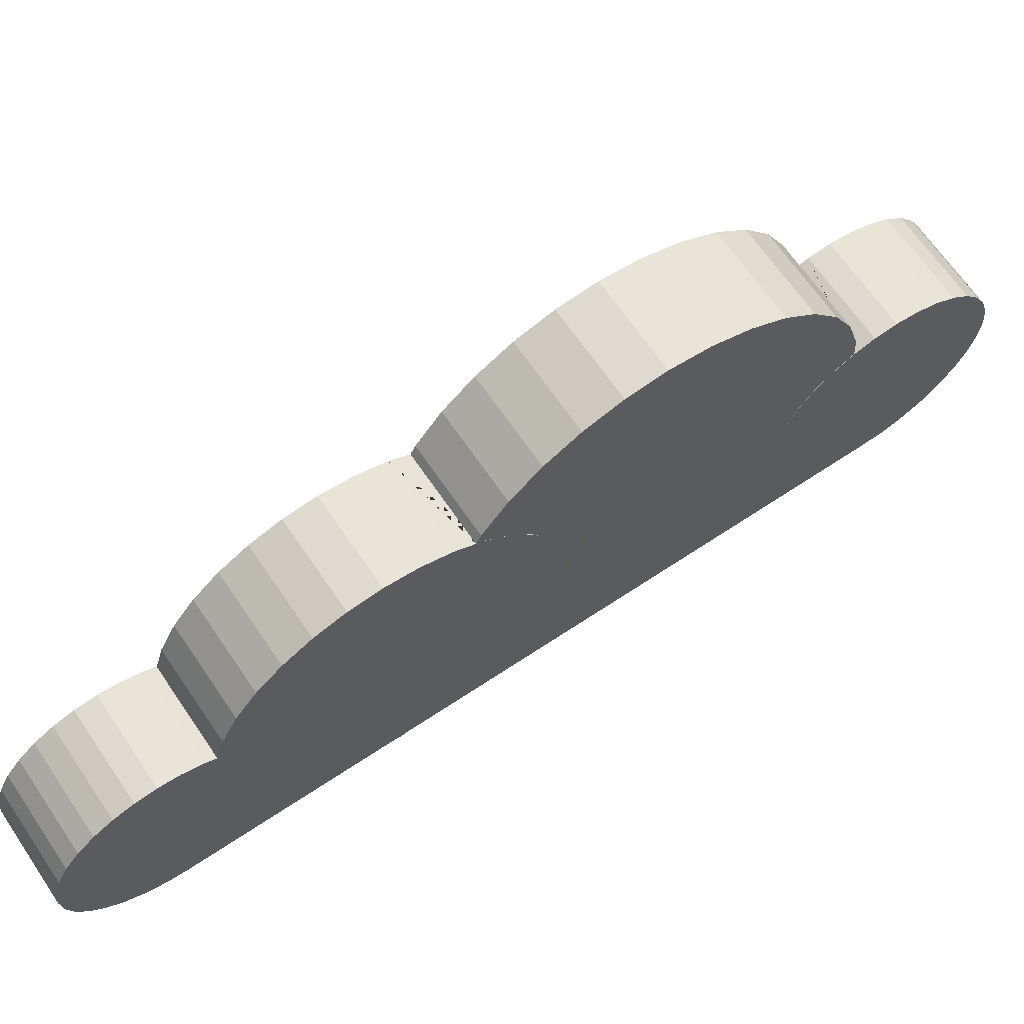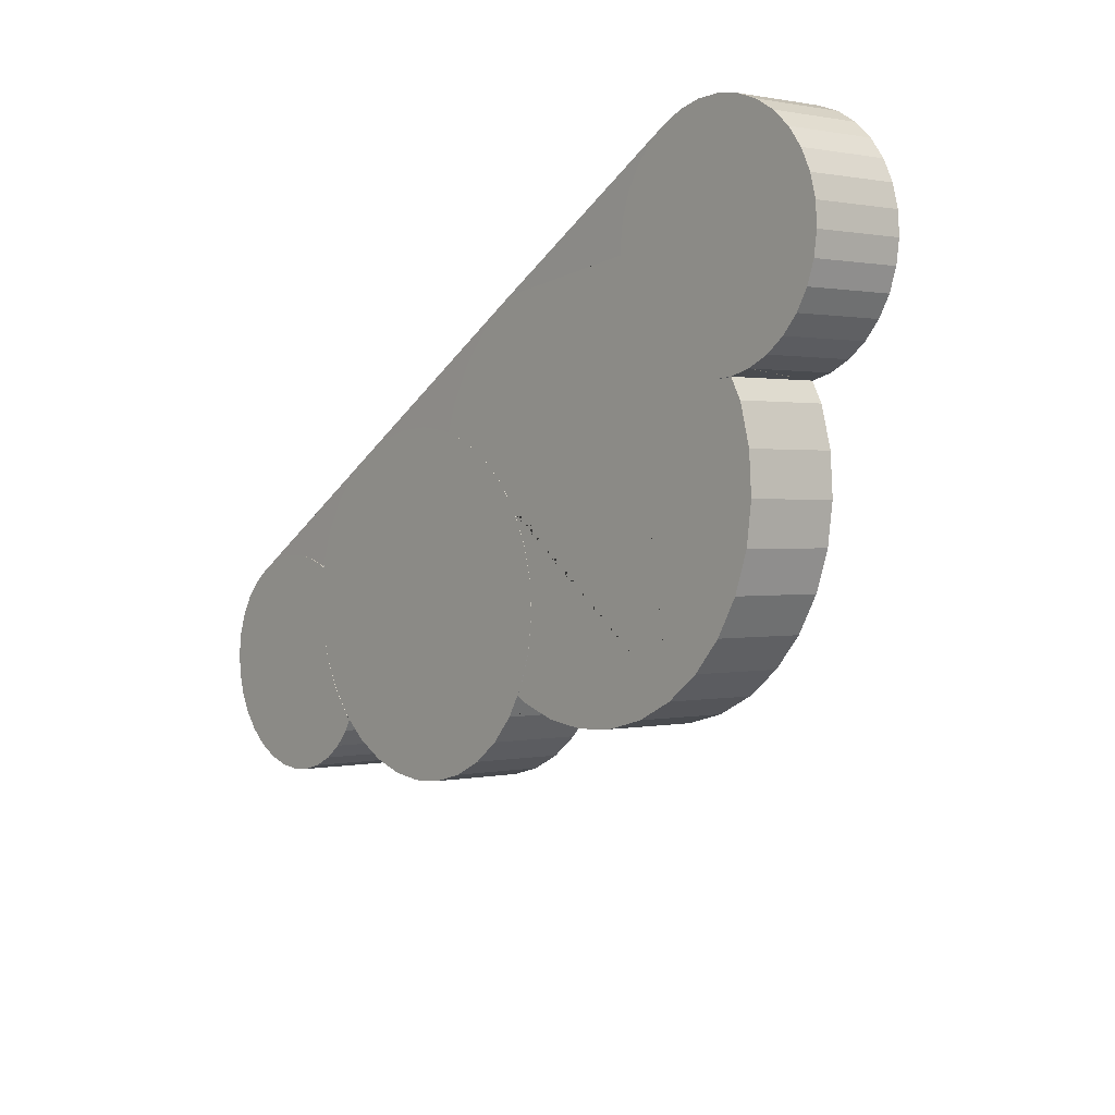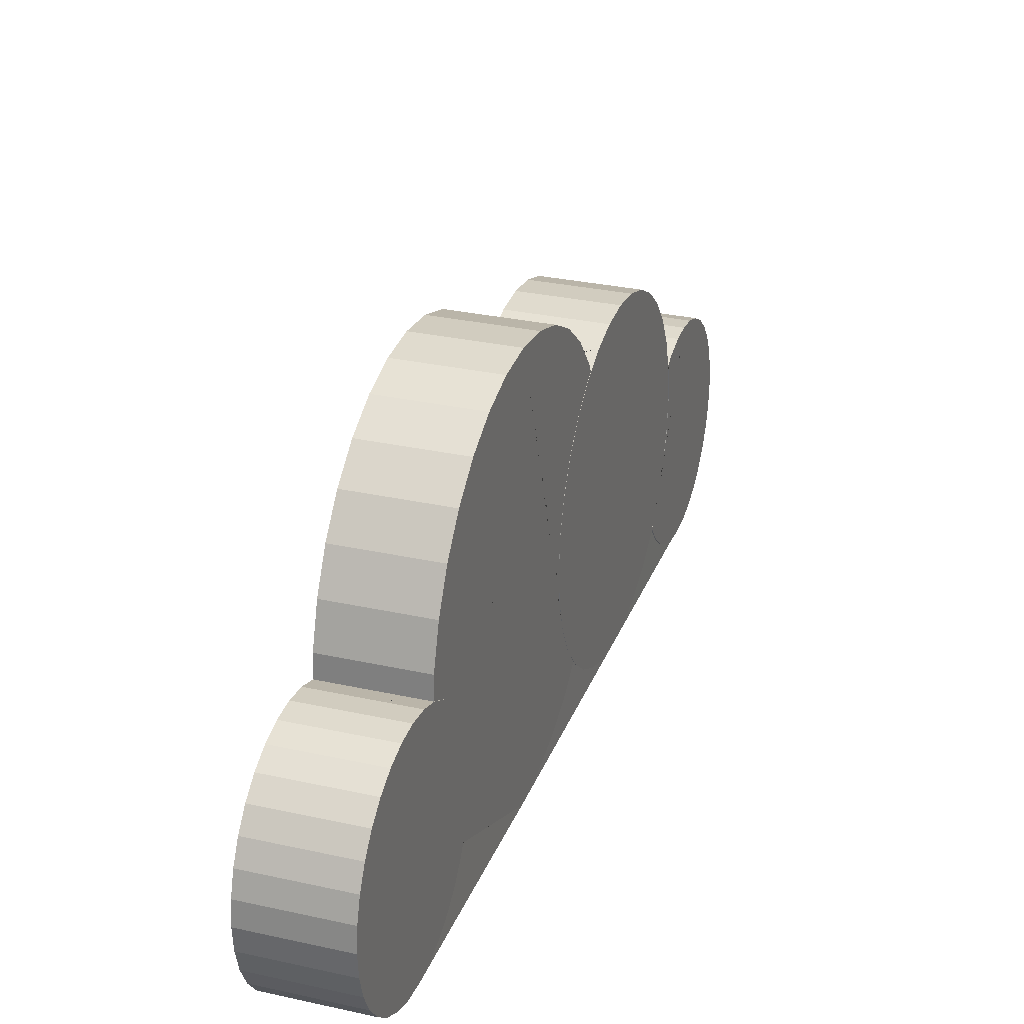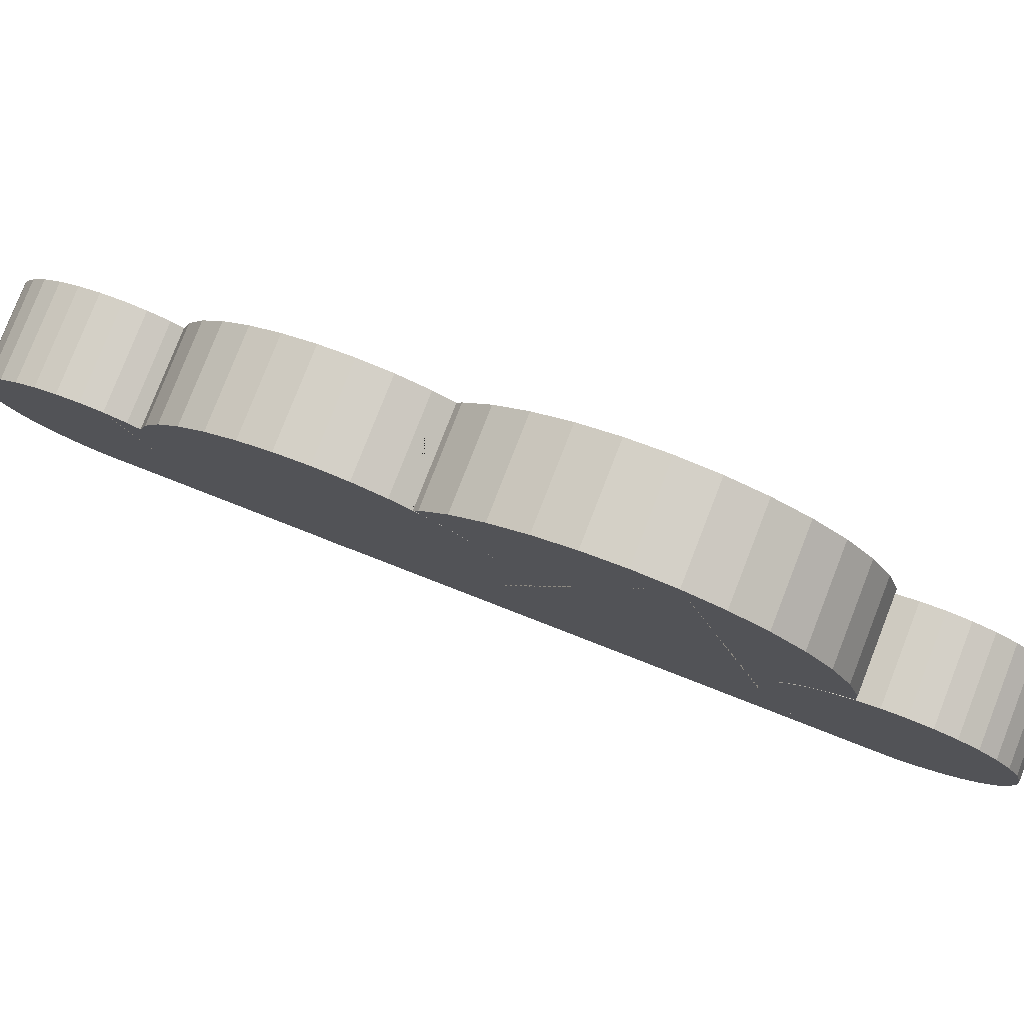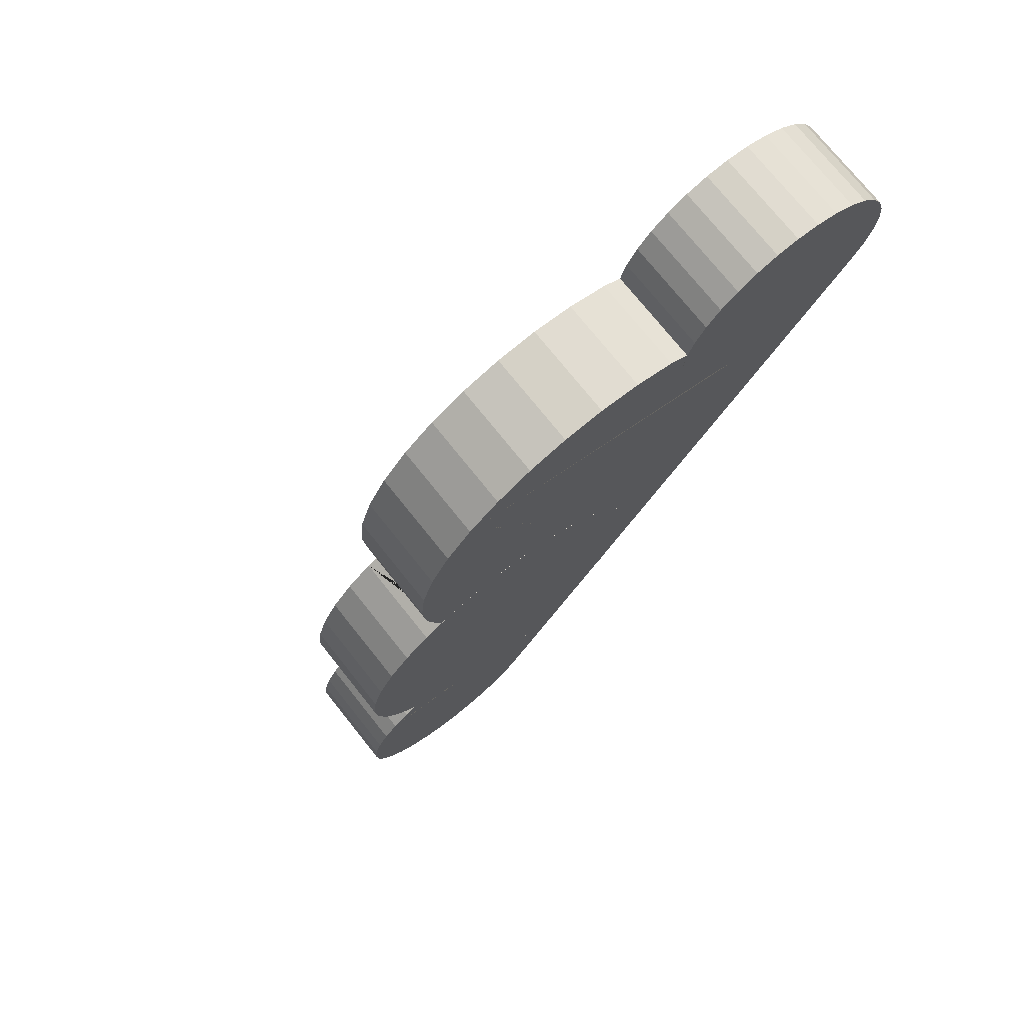
<metadata>
{"format":"obj","ext":"obj","renderer":"f3d","projection":"perspective","resolution":1024,"background":"white","views":[{"elev":65.5,"azim":-158.9,"up":"+Y"},{"elev":65.5,"azim":160.5,"up":"+Z"},{"elev":28.9,"azim":-16.4,"up":"+Y"},{"elev":78.8,"azim":-103.6,"up":"+Y"},{"elev":26.5,"azim":-139.4,"up":"+Z"}]}
</metadata>
<code>
o Cylinder_Cylinder.004
v 1.125 0.4826 -1.881
v 0.806 0.4826 -2.104
v -0.6171 0.4812 0.6208
v -0.939 0.4812 0.3963
v 1.123 1.401 -1.872
v 0.8003 1.401 -2.097
v 1.072 1.392 -1.798
v 0.7492 1.392 -2.023
v 1.023 1.366 -1.728
v 0.7 1.366 -1.953
v 0.905 0.6879 -1.559
v 0.5823 0.6879 -1.784
v 0.9376 0.6185 -1.606
v 0.615 0.6185 -1.831
v 0.9774 0.5615 -1.663
v 0.6547 0.5615 -1.888
v 1.023 0.5191 -1.728
v 0.7 0.5191 -1.953
v 1.072 0.493 -1.798
v 0.7492 0.493 -2.023
v 1.123 0.4842 -1.872
v 0.8003 0.4842 -2.097
v 1.174 0.493 -1.945
v 0.8515 0.493 -2.17
v 1.223 0.5191 -2.015
v 0.9007 0.5191 -2.241
v 1.269 0.5615 -2.08
v 0.946 0.5615 -2.306
v 1.308 0.6185 -2.137
v 0.9857 0.6185 -2.363
v 1.341 0.6879 -2.184
v 1.018 0.6879 -2.409
v 1.365 0.7671 -2.219
v 1.043 0.7671 -2.444
v 1.38 0.8531 -2.24
v 1.057 0.8531 -2.465
v 1.385 0.9425 -2.248
v 1.063 0.9425 -2.473
v 1.38 1.032 -2.24
v 1.057 1.032 -2.465
v 1.365 1.118 -2.219
v 1.043 1.118 -2.444
v 1.341 1.197 -2.184
v 1.018 1.197 -2.409
v 1.308 1.267 -2.137
v 0.9857 1.267 -2.363
v 1.269 1.324 -2.08
v 0.946 1.324 -2.306
v 1.223 1.366 -2.015
v 0.9007 1.366 -2.241
v 1.174 1.392 -1.945
v 0.8515 1.392 -2.17
v 0.6027 1.887 -1.128
v 0.2809 1.887 -1.352
v 0.524 1.874 -1.015
v 0.2023 1.874 -1.239
v 0.4484 1.834 -0.9066
v 0.1267 1.834 -1.131
v 0.3788 1.769 -0.8067
v 0.05699 1.769 -1.031
v 0.3177 1.681 -0.7192
v -0.004085 1.681 -0.9436
v 0.2676 1.574 -0.6473
v -0.0542 1.574 -0.8718
v 0.2303 1.452 -0.5939
v -0.09145 1.452 -0.8184
v 0.2074 1.32 -0.5611
v -0.1144 1.32 -0.7855
v 0.1996 1.183 -0.55
v -0.1221 1.183 -0.7744
v 0.2074 1.045 -0.5611
v -0.1144 1.045 -0.7855
v 0.2303 0.9133 -0.5939
v -0.09145 0.9133 -0.8184
v 0.2676 0.7915 -0.6473
v -0.0542 0.7915 -0.8718
v 0.3177 0.6847 -0.7192
v -0.004085 0.6847 -0.9436
v 0.3788 0.5971 -0.8067
v 0.05699 0.5971 -1.031
v 0.4484 0.532 -0.9066
v 0.1267 0.532 -1.131
v 0.524 0.4919 -1.015
v 0.2023 0.4919 -1.239
v 0.6016 0.4792 -1.128
v 0.2809 0.4784 -1.352
v 0.6813 0.4919 -1.24
v 0.3595 0.4919 -1.465
v 0.7569 0.532 -1.349
v 0.4351 0.532 -1.573
v 0.8266 0.5971 -1.449
v 0.5048 0.5971 -1.673
v 0.8876 0.6847 -1.536
v 0.5659 0.6847 -1.761
v 0.9377 0.7915 -1.608
v 0.616 0.7915 -1.833
v 0.975 0.9133 -1.661
v 0.6532 0.9133 -1.886
v 0.9979 1.045 -1.694
v 0.6762 1.045 -1.919
v 1.006 1.183 -1.705
v 0.6839 1.183 -1.93
v 0.9979 1.32 -1.694
v 0.6762 1.32 -1.919
v 0.975 1.452 -1.661
v 0.6532 1.452 -1.886
v 0.9377 1.574 -1.608
v 0.616 1.574 -1.833
v 0.8876 1.681 -1.536
v 0.5659 1.681 -1.761
v 0.8266 1.769 -1.449
v 0.5048 1.769 -1.673
v 0.7569 1.834 -1.349
v 0.4351 1.834 -1.573
v 0.6813 1.874 -1.24
v 0.3595 1.874 -1.465
v -0.6189 1.457 0.6247
v -0.9421 1.457 0.3992
v -0.6734 1.448 0.7027
v -0.9966 1.448 0.4773
v -0.7258 1.42 0.7778
v -1.049 1.42 0.5524
v -0.774 1.375 0.847
v -1.097 1.375 0.6216
v -0.8163 1.314 0.9076
v -1.139 1.314 0.6822
v -0.851 1.24 0.9574
v -1.174 1.24 0.732
v -0.8768 1.156 0.9944
v -1.2 1.156 0.769
v -0.8927 1.064 1.017
v -1.216 1.064 0.7917
v -0.8981 0.9692 1.025
v -1.221 0.9692 0.7994
v -0.8927 0.874 1.017
v -1.216 0.874 0.7917
v -0.8768 0.7825 0.9944
v -1.2 0.7825 0.769
v -0.851 0.6981 0.9574
v -1.174 0.6981 0.732
v -0.8163 0.6242 0.9076
v -1.139 0.6242 0.6822
v -0.774 0.5635 0.847
v -1.097 0.5635 0.6216
v -0.7258 0.5184 0.7778
v -1.049 0.5184 0.5524
v -0.6734 0.4907 0.7027
v -0.9966 0.4907 0.4773
v -0.5645 0.4907 0.5466
v -0.8876 0.4907 0.3212
v -0.5121 0.5184 0.4715
v -0.8353 0.5184 0.2461
v -0.4639 0.5635 0.4023
v -0.787 0.5635 0.1769
v -0.4216 0.6242 0.3417
v -0.7447 0.6242 0.1163
v -0.3868 0.6981 0.2919
v -0.71 0.6981 0.06652
v -0.361 0.7825 0.255
v -0.6842 0.7825 0.02954
v -0.3452 0.874 0.2322
v -0.6683 0.874 0.006766
v -0.3398 0.9692 0.2245
v -0.663 0.9692 -0.000923
v -0.3452 1.064 0.2322
v -0.6683 1.064 0.006766
v -0.361 1.156 0.255
v -0.6842 1.156 0.02954
v -0.3868 1.24 0.2919
v -0.71 1.24 0.06652
v -0.4216 1.314 0.3417
v -0.7447 1.314 0.1163
v -0.4639 1.375 0.4023
v -0.787 1.375 0.1769
v -0.5152 1.421 0.4747
v -0.8353 1.42 0.2461
v -0.5645 1.448 0.5466
v -0.8876 1.448 0.3212
v -0.02605 2.213 -0.2278
v -0.3468 2.213 -0.4516
v -0.1229 2.196 -0.08894
v -0.4437 2.196 -0.3127
v -0.2161 2.147 0.04463
v -0.5369 2.147 -0.1791
v -0.302 2.067 0.1677
v -0.6227 2.067 -0.05602
v -0.3772 1.959 0.2756
v -0.698 1.959 0.05188
v -0.439 1.827 0.3642
v -0.7598 1.827 0.1404
v -0.4849 1.677 0.43
v -0.8057 1.677 0.2062
v -0.5132 1.514 0.4705
v -0.8339 1.514 0.2467
v -0.3772 0.731 0.2756
v -0.698 0.731 0.05188
v -0.302 0.623 0.1677
v -0.6227 0.623 -0.05602
v -0.2161 0.5428 0.04463
v -0.5369 0.5428 -0.1791
v -0.1229 0.4934 -0.08894
v -0.4437 0.4934 -0.3127
v -0.03233 0.4784 -0.2141
v -0.3545 0.4792 -0.4402
v 0.07084 0.4934 -0.3668
v -0.2499 0.4934 -0.5905
v 0.164 0.5428 -0.5003
v -0.1567 0.5428 -0.7241
v 0.2499 0.623 -0.6234
v -0.07087 0.623 -0.8472
v 0.3869 1.827 -0.8199
v 0.06616 1.827 -1.044
v 0.3251 1.959 -0.7313
v 0.004392 1.959 -0.9551
v 0.2499 2.067 -0.6234
v -0.07087 2.067 -0.8472
v 0.164 2.147 -0.5003
v -0.1567 2.147 -0.7241
v 0.07084 2.196 -0.3668
v -0.2499 2.196 -0.5905
v -0.6985 0.7319 0.05254
v -0.3623 0.7825 0.2541
v -0.683 0.7825 0.03038
v -0.3777 0.7319 0.2763
v -0.6671 1.064 0.007607
v -0.3464 1.064 0.2313
v -0.6618 0.9692 -8.2e-05
v -0.341 0.9692 0.2237
v -0.3464 0.874 0.2313
v -0.6671 0.874 0.007607
v -0.3881 1.24 0.2911
v -0.7088 1.24 0.06736
v -0.3623 1.156 0.2541
v -0.683 1.156 0.03038
v -0.4228 1.314 0.3409
v -0.7435 1.314 0.1171
v -0.7858 1.375 0.1778
v -0.4651 1.375 0.4015
v -0.8366 1.421 0.2505
v -0.5133 1.42 0.4707
v -0.1218 1.183 -0.7742
v 0.199 1.183 -0.5504
v -0.114 1.32 -0.7853
v 0.2067 1.32 -0.5615
v -0.114 1.045 -0.7853
v 0.2067 1.045 -0.5615
v -0.09111 0.9133 -0.8182
v 0.2296 0.9133 -0.5944
v -0.05386 0.7915 -0.8715
v 0.2669 0.7915 -0.6478
v 0.3073 0.7054 -0.7058
v -0.01344 0.7054 -0.9295
v -0.09111 1.452 -0.8182
v 0.2296 1.452 -0.5944
v -0.05386 1.574 -0.8715
v 0.2669 1.574 -0.6478
v -0.003744 1.681 -0.9434
v 0.317 1.681 -0.7197
v 0.05733 1.769 -1.031
v 0.3781 1.769 -0.8072
v 0.07813 1.788 -1.061
v 0.3989 1.788 -0.837
v 0.9387 0.7915 -1.607
v 0.8991 0.7072 -1.551
v 0.5765 0.7072 -1.776
v 0.6727 1.34 -1.914
v 0.6762 1.32 -1.919
v 0.9954 1.34 -1.689
v 0.6533 0.9133 -1.886
v 0.684 1.183 -1.93
v 0.6762 1.045 -1.919
v 0.616 0.7915 -1.832
v 0.976 0.9133 -1.661
v 1.007 1.183 -1.705
v 0.9989 1.045 -1.694
v 0.9989 1.32 -1.694
v -0.5656 0.4907 0.5458
v -0.5132 0.5184 0.4708
v -0.3019 0.623 0.1678
v -0.216 0.5428 0.04469
v 0.07076 0.4934 -0.3668
v 0.1639 0.5428 -0.5004
v -0.1229 0.4934 -0.08888
v 0.2498 0.623 -0.6235
v 0.3072 0.7054 -0.7058
v 0.3169 0.6847 -0.7197
v 0.378 0.5971 -0.8073
v 0.4477 0.532 -0.9071
v 0.7547 0.532 -1.35
v 0.6791 0.4919 -1.242
v 0.5233 0.4919 -1.016
v 0.896 0.7072 -1.553
v 0.8244 0.5971 -1.45
v 0.8855 0.6847 -1.538
v 0.9345 0.6185 -1.608
v 0.9019 0.6879 -1.561
v 0.9742 0.5615 -1.665
v 1.02 0.5191 -1.73
v 1.069 0.493 -1.8
v 1.12 0.4842 -1.874
v -0.465 0.5635 0.4016
v -0.388 0.6981 0.2912
v -0.3776 0.7319 0.2763
v -0.3772 0.731 0.2757
v -0.4227 0.6242 0.3409
v 0.577 0.7072 -1.775
v 0.5664 0.6847 -1.76
v 0.6155 0.6185 -1.831
v 0.5829 0.6879 -1.784
v 0.6552 0.5615 -1.888
v 0.8009 0.4842 -2.096
v -0.8862 0.4907 0.3222
v -0.8338 0.5184 0.2471
v -0.7856 0.5635 0.1779
v -0.7086 0.6981 0.06753
v -0.6982 0.7319 0.05271
v -0.6978 0.731 0.05205
v -0.7433 0.6242 0.1173
v -0.6225 0.623 -0.05585
v -0.5366 0.5428 -0.1789
v -0.2497 0.4934 -0.5903
v -0.1565 0.5428 -0.7239
v -0.4435 0.4934 -0.3125
v -0.07063 0.623 -0.847
v -0.0132 0.7054 -0.9293
v -0.003502 0.6847 -0.9432
v 0.05757 0.5971 -1.031
v 0.1272 0.532 -1.131
v 0.4357 0.532 -1.573
v 0.3601 0.4919 -1.464
v 0.2028 0.4919 -1.239
v 0.2815 0.4801 -1.352
v 0.5054 0.5971 -1.673
v 0.7005 0.5191 -1.953
v 0.7497 0.493 -2.023
f 11 296 295 13
f 13 295 297 15
f 15 297 298 17
f 17 298 299 19
f 19 299 300 21
f 59 260 258 61
f 61 258 256 63
f 63 256 254 65
f 65 254 244 67
f 67 244 242 69
f 69 242 246 71
f 71 246 248 73
f 73 248 250 75
f 75 250 251 285 286 77
f 77 286 287 79
f 79 287 288 81
f 81 288 291 83
f 87 290 289 89
f 89 289 293 91
f 91 293 294 93
f 93 294 292 264 263 95
f 95 263 273 97
f 97 273 275 99
f 99 275 274 101
f 101 274 276 103
f 4 150 312
f 149 277 278 151
f 151 278 301 153
f 153 301 305 155
f 155 305 302 157
f 157 302 303 224 222 159
f 159 222 229 161
f 161 229 228 163
f 163 228 226 165
f 165 226 233 167
f 167 233 231 169
f 169 231 235 171
f 171 235 238 173
f 173 238 240 175
f 195 304 279 197
f 197 279 280 199
f 199 280 283 201
f 205 281 282 207
f 207 282 284 209
f 209 284 285 251
f 237 236 172 174
f 225 227 164 166
f 236 232 170 172
f 234 225 166 168
f 239 237 174 176
f 230 223 160 162
f 224 303 304 195
f 232 234 168 170
f 227 230 162 164
f 243 253 66 68
f 253 255 64 66
f 241 243 68 70
f 257 259 60 62
f 245 241 70 72
f 249 247 74 76
f 247 245 72 74
f 255 257 62 64
f 269 272 96 98
f 270 271 100 102
f 267 270 102 104
f 271 269 98 100
f 264 292 296 11
f 313 312 150 152
f 334 310 16 18
f 310 308 14 16
f 318 314 154 156
f 320 319 198 200
f 315 318 156 158
f 316 315 158 160 223 221
f 314 313 152 154
f 323 320 200 202
f 319 317 196 198
f 328 327 80 82
f 335 334 18 20
f 309 306 265 12
f 325 324 210 252
f 311 335 20 22
f 317 316 221 196
f 329 330 88 90
f 308 309 12 14
f 307 333 92 94
f 327 326 78 80
f 331 328 82 84
f 306 307 94 96 272 265
f 326 325 252 249 76 78
f 333 329 90 92
f 322 321 206 208
f 324 322 208 210
f 149 3 277
f 8 6 52 50 48 46 44 42 40 38 36 34 32 30 28 26 24 22 20 18 16 14 12 265 272 269 271 270 267 266 10
f 5 7 9 268 276 274 275 273 263 264 11 13 15 17 19 21 23 25 27 29 31 33 35 37 39 41 43 45 47 49 51
f 56 54 116 114 112 110 108 106 104 102 100 98 96 94 92 90 88 86 84 82 80 78 76 74 72 70 68 66 64 62 60 58
f 53 55 57 59 61 63 65 67 69 71 73 75 77 79 81 83 85 87 89 91 93 95 97 99 101 103 105 107 109 111 113 115
f 120 118 178 176 174 172 170 168 166 164 162 160 158 156 154 152 150 4 148 146 144 142 140 138 136 134 132 130 128 126 124 122
f 117 119 121 123 125 127 129 131 133 135 137 139 141 143 145 147 3 149 151 153 155 157 159 161 163 165 167 169 171 173 175 177
f 182 180 220 218 216 214 212 261 259 257 255 253 243 241 245 247 249 252 210 208 206 204 202 200 198 196 221 223 230 227 225 234 232 236 237 239 194 192 190 188 186 184
f 179 181 183 185 187 189 191 193 175 240 238 235 231 233 226 228 229 222 224 195 197 199 201 203 205 207 209 251 250 248 246 242 244 254 256 258 260 262 211 213 215 217 219
f 1 300 299 298 297 295 296 292 294 293 289 290 85
f 85 291 288 287 286 285 284 282 281 203
f 203 283 280 279 304 303 302 305 301 278 277 3
f 4 312 313 314 318 315 316 317 319 320 323 204
f 204 321 322 324 325 326 327 328 331 332
f 332 330 329 333 307 306 309 308 310 334 335 311 2
f 3 4 204 203
f 5 6 8 7
f 7 8 10 9
f 9 10 266 268
f 21 300 1 2 311 22 24 23
f 23 24 26 25
f 25 26 28 27
f 27 28 30 29
f 29 30 32 31
f 31 32 34 33
f 33 34 36 35
f 35 36 38 37
f 37 38 40 39
f 39 40 42 41
f 41 42 44 43
f 43 44 46 45
f 45 46 48 47
f 47 48 50 49
f 49 50 52 51
f 51 52 6 5
f 53 54 56 55
f 55 56 58 57
f 57 58 60 259 261 262 260 59
f 103 276 268 266 267 104 106 105
f 105 106 108 107
f 107 108 110 109
f 109 110 112 111
f 111 112 114 113
f 113 114 116 115
f 115 116 54 53
f 117 118 120 119
f 119 120 122 121
f 121 122 124 123
f 123 124 126 125
f 125 126 128 127
f 127 128 130 129
f 129 130 132 131
f 131 132 134 133
f 133 134 136 135
f 135 136 138 137
f 137 138 140 139
f 139 140 142 141
f 141 142 144 143
f 143 144 146 145
f 145 146 148 147
f 147 148 4 3
f 177 175 239 176 178
f 177 178 118 117
f 179 180 182 181
f 181 182 184 183
f 183 184 186 185
f 185 186 188 187
f 187 188 190 189
f 189 190 192 191
f 191 192 194 193
f 193 194 239 175
f 211 212 214 213
f 213 214 216 215
f 215 216 218 217
f 217 218 220 219
f 219 220 180 179
f 262 261 212 211
f 203 204 332 85
f 85 332 2 1

</code>
